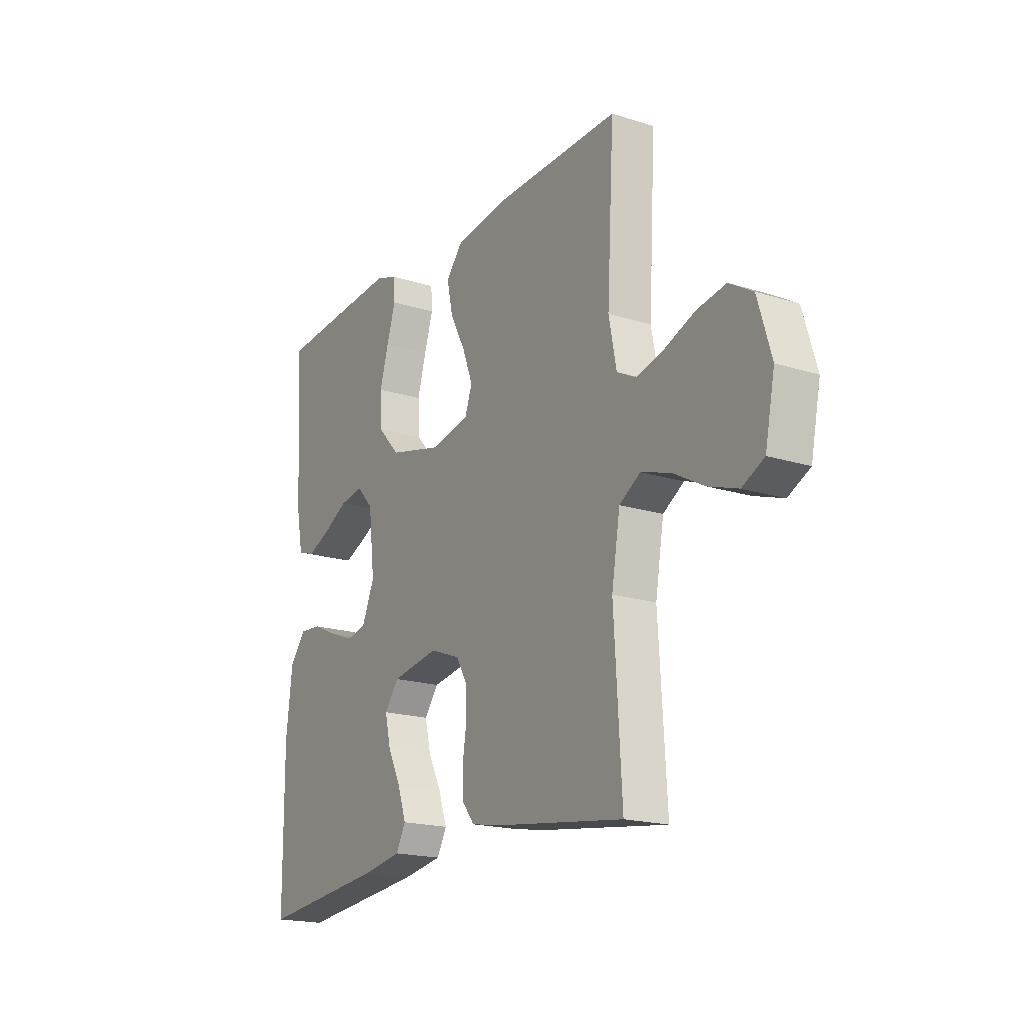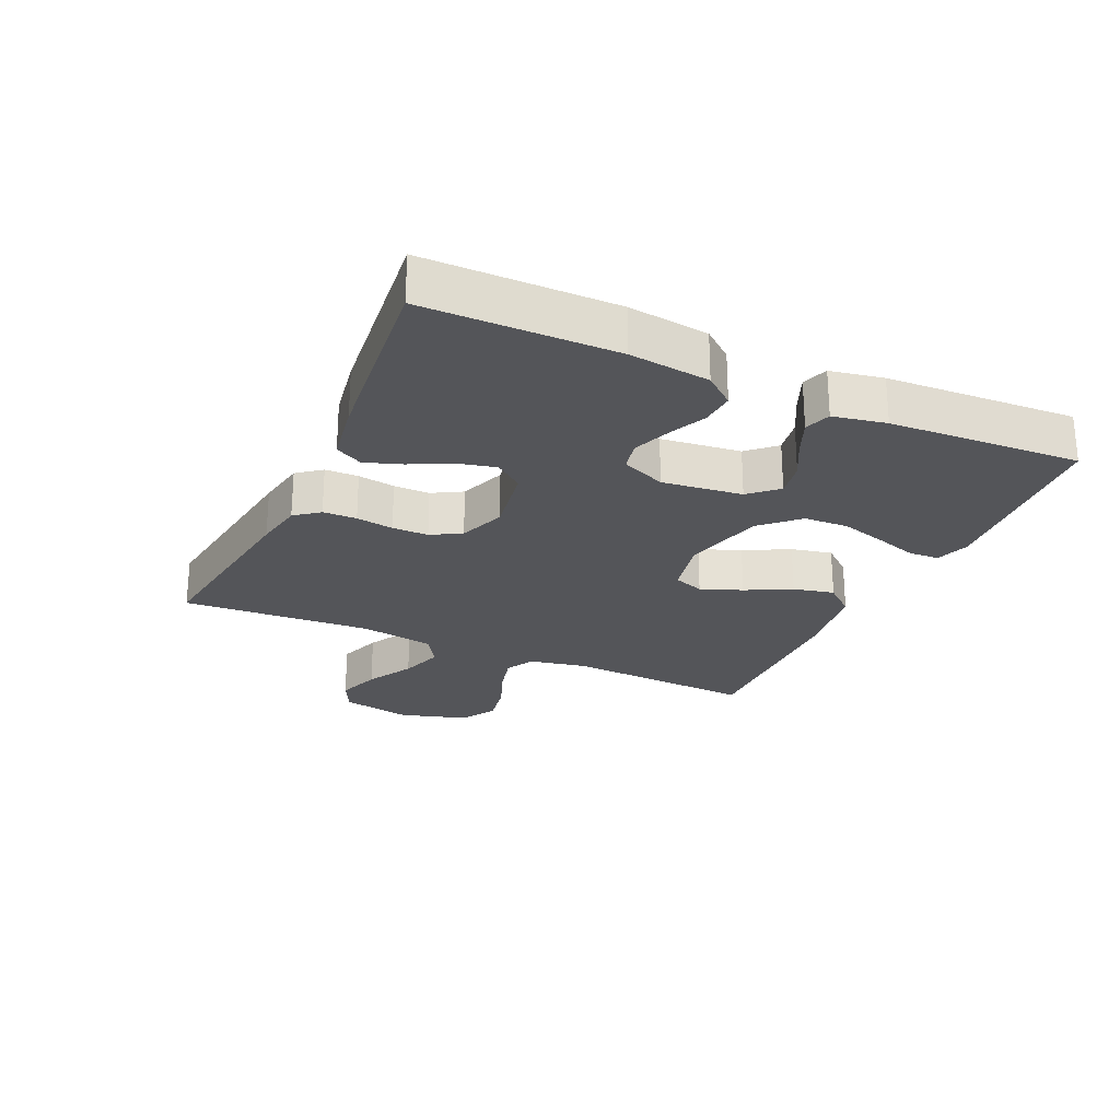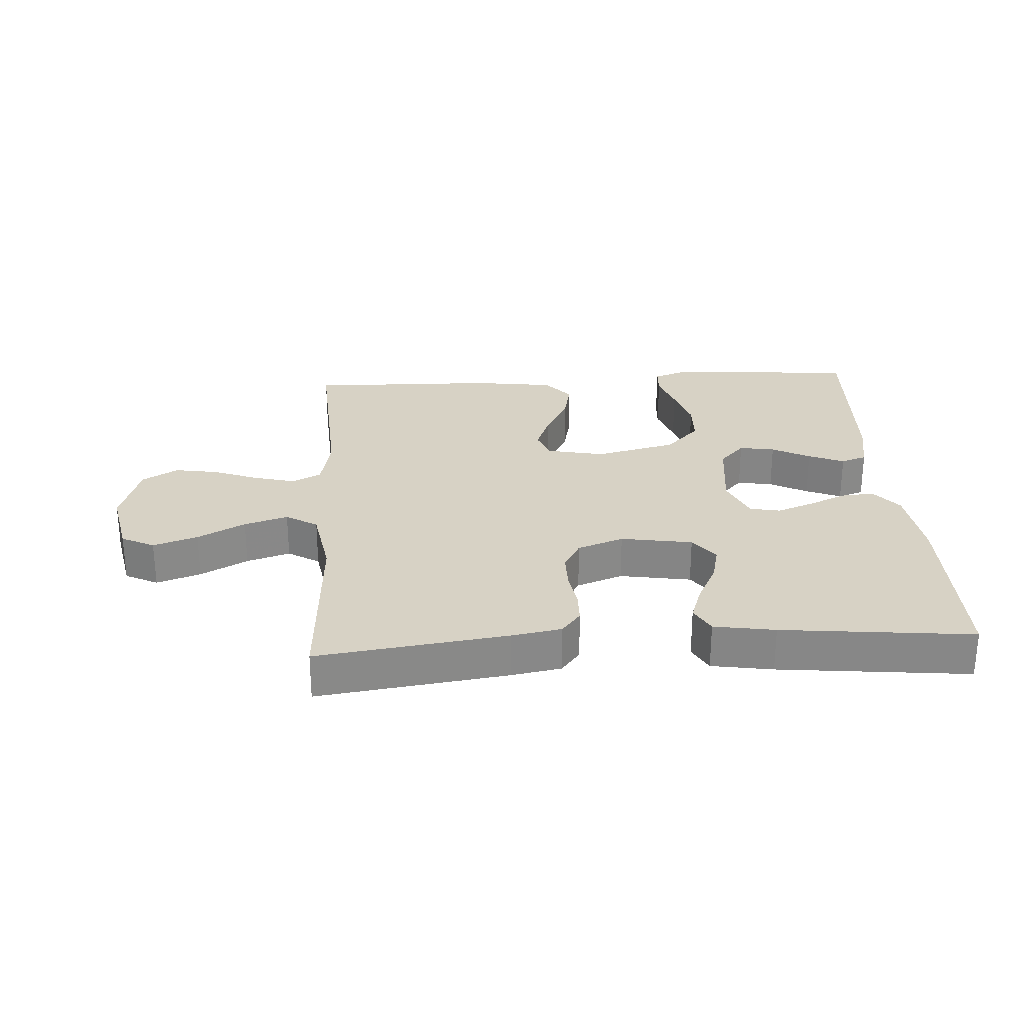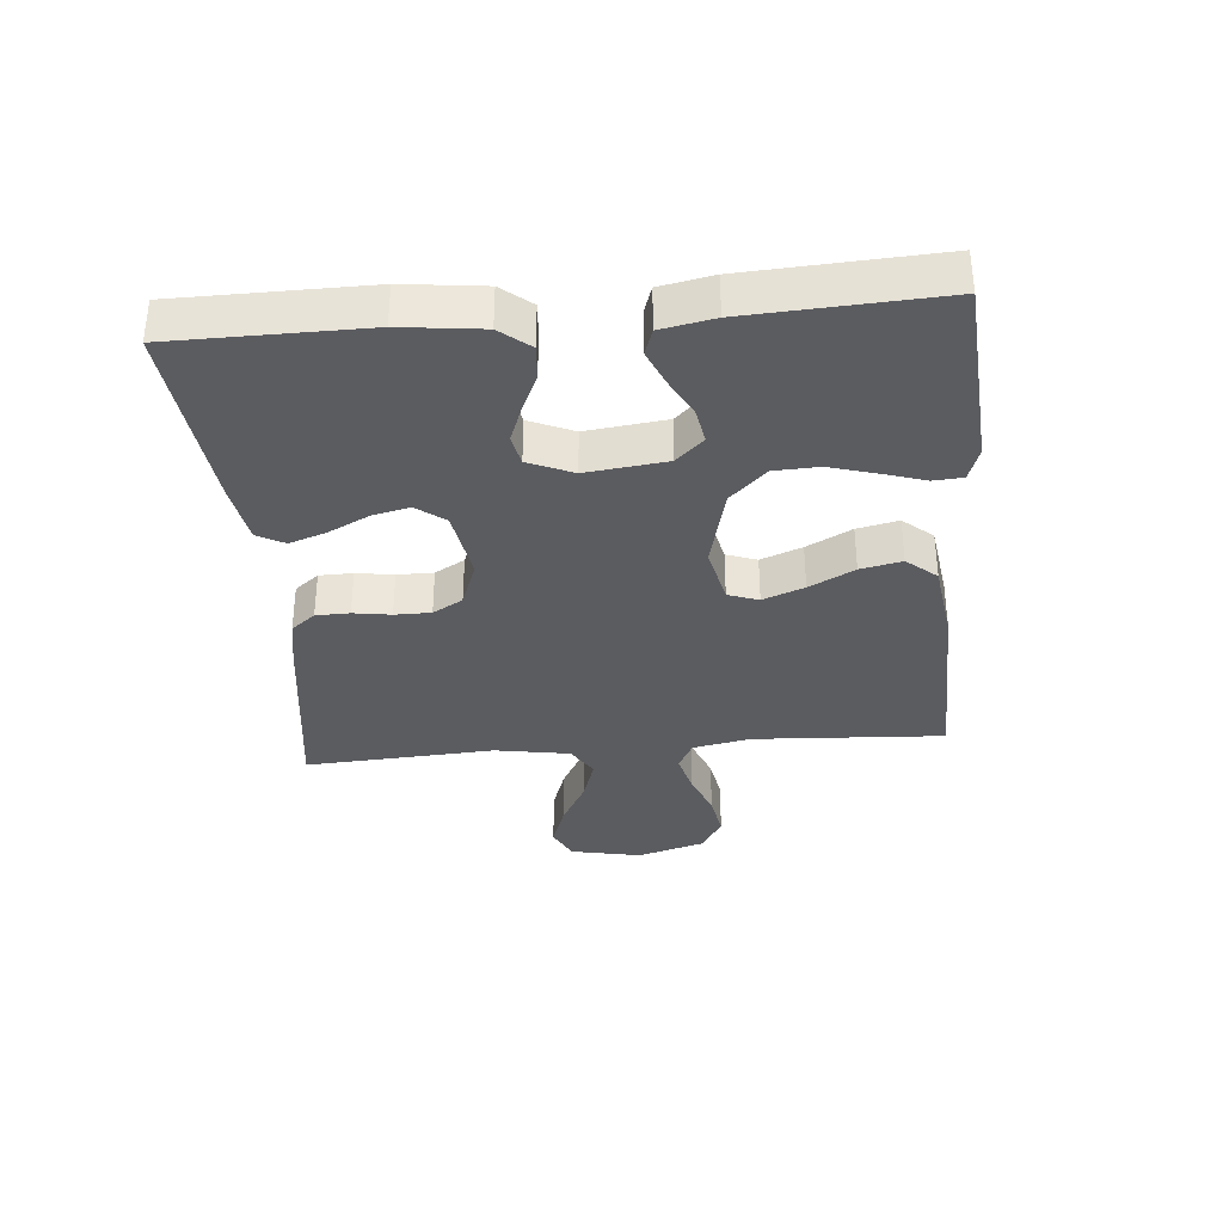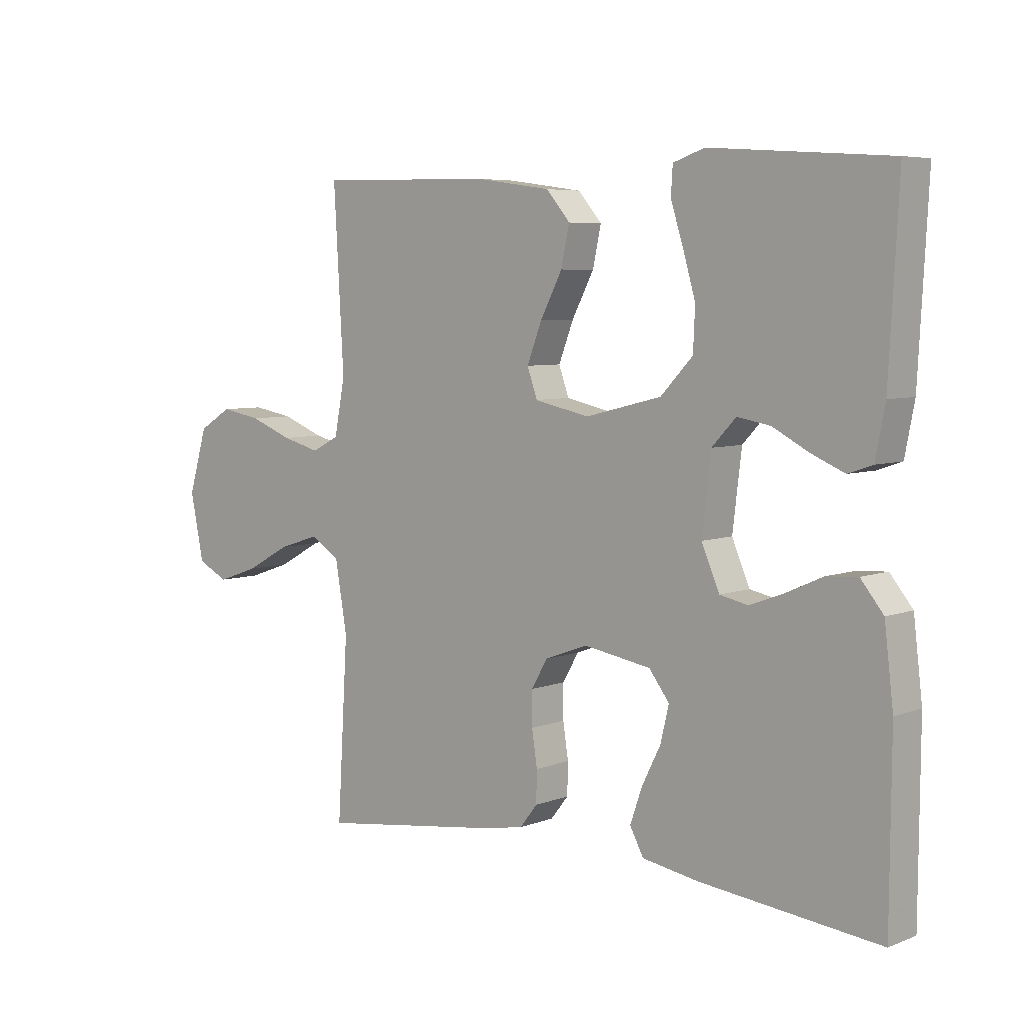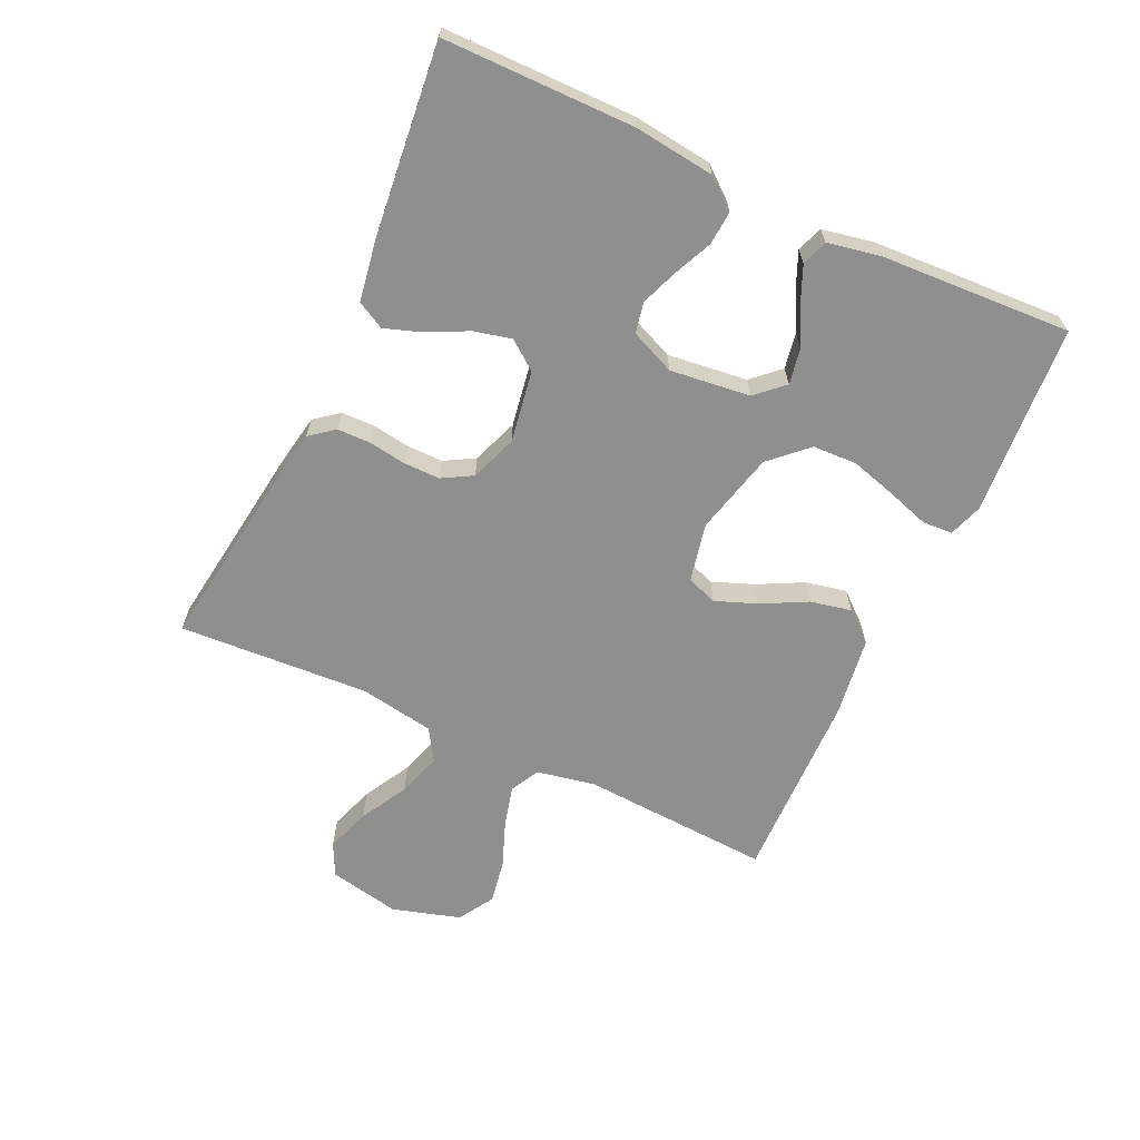
<metadata>
{"format":"obj","ext":"obj","renderer":"f3d","projection":"perspective","resolution":1024,"background":"white","views":[{"elev":-18.7,"azim":58.9,"up":"+Z"},{"elev":-24.7,"azim":-114.5,"up":"+Y"},{"elev":27.3,"azim":176.4,"up":"+Y"},{"elev":-34.7,"azim":-85.0,"up":"+Y"},{"elev":5.9,"azim":-138.7,"up":"+Z"},{"elev":-65.1,"azim":-115.0,"up":"+Y"}]}
</metadata>
<code>
v 0.5 0.07 0.5
v 0.483 0.07 0.2
v 0.501 0.07 0.108
v 0.547 0.07 0.084
v 0.612 0.07 0.101
v 0.684 0.07 0.129
v 0.753 0.07 0.141
v 0.809 0.07 0.107
v 0.841 0.07 0
v 0.818 0.07 -0.112
v 0.766 0.07 -0.138
v 0.696 0.07 -0.114
v 0.621 0.07 -0.073
v 0.552 0.07 -0.051
v 0.502 0.07 -0.082
v 0.482 0.07 -0.2
v 0.5 0.07 -0.5
v 0.2 0.07 -0.459
v 0.122 0.07 -0.445
v 0.092 0.07 -0.407
v 0.091 0.07 -0.354
v 0.1 0.07 -0.295
v 0.1 0.07 -0.238
v 0.073 0.07 -0.191
v 0 0.07 -0.164
v -0.113 0.07 -0.183
v -0.147 0.07 -0.228
v -0.133 0.07 -0.287
v -0.101 0.07 -0.351
v -0.081 0.07 -0.409
v -0.104 0.07 -0.452
v -0.2 0.07 -0.468
v -0.5 0.07 -0.5
v -0.502 0.07 -0.2
v -0.487 0.07 -0.074
v -0.449 0.07 -0.027
v -0.396 0.07 -0.031
v -0.336 0.07 -0.058
v -0.278 0.07 -0.08
v -0.23 0.07 -0.07
v -0.2 0.07 0
v -0.215 0.07 0.126
v -0.255 0.07 0.169
v -0.311 0.07 0.159
v -0.371 0.07 0.127
v -0.427 0.07 0.103
v -0.468 0.07 0.117
v -0.484 0.07 0.2
v -0.5 0.07 0.5
v -0.2 0.07 0.522
v -0.147 0.07 0.504
v -0.144 0.07 0.457
v -0.165 0.07 0.391
v -0.186 0.07 0.318
v -0.183 0.07 0.248
v -0.129 0.07 0.191
v 0 0.07 0.159
v 0.092 0.07 0.179
v 0.109 0.07 0.227
v 0.084 0.07 0.292
v 0.047 0.07 0.363
v 0.033 0.07 0.428
v 0.073 0.07 0.475
v 0.2 0.07 0.493
v 0.5 0 0.5
v 0.483 0 0.2
v 0.501 0 0.108
v 0.547 0 0.084
v 0.612 0 0.101
v 0.684 0 0.129
v 0.753 0 0.141
v 0.809 0 0.107
v 0.841 0 0
v 0.818 0 -0.112
v 0.766 0 -0.138
v 0.696 0 -0.114
v 0.621 0 -0.073
v 0.552 0 -0.051
v 0.502 0 -0.082
v 0.482 0 -0.2
v 0.5 0 -0.5
v 0.2 0 -0.459
v 0.122 0 -0.445
v 0.092 0 -0.407
v 0.091 0 -0.354
v 0.1 0 -0.295
v 0.1 0 -0.238
v 0.073 0 -0.191
v 0 0 -0.164
v -0.113 0 -0.183
v -0.147 0 -0.228
v -0.133 0 -0.287
v -0.101 0 -0.351
v -0.081 0 -0.409
v -0.104 0 -0.452
v -0.2 0 -0.468
v -0.5 0 -0.5
v -0.502 0 -0.2
v -0.487 0 -0.074
v -0.449 0 -0.027
v -0.396 0 -0.031
v -0.336 0 -0.058
v -0.278 0 -0.08
v -0.23 0 -0.07
v -0.2 0 0
v -0.215 0 0.126
v -0.255 0 0.169
v -0.311 0 0.159
v -0.371 0 0.127
v -0.427 0 0.103
v -0.468 0 0.117
v -0.484 0 0.2
v -0.5 0 0.5
v -0.2 0 0.522
v -0.147 0 0.504
v -0.144 0 0.457
v -0.165 0 0.391
v -0.186 0 0.318
v -0.183 0 0.248
v -0.129 0 0.191
v 0 0 0.159
v 0.092 0 0.179
v 0.109 0 0.227
v 0.084 0 0.292
v 0.047 0 0.363
v 0.033 0 0.428
v 0.073 0 0.475
v 0.2 0 0.493
f 64 1 2
f 63 64 2
f 62 63 2
f 61 62 2
f 60 61 2
f 59 60 2 3
f 58 59 3 4
f 57 58 4
f 51 52 53
f 50 51 53
f 49 50 53
f 48 49 53
f 47 48 53
f 46 47 53
f 45 46 53
f 44 45 53
f 43 44 53 54
f 42 43 54 55
f 36 37 38
f 35 36 38
f 34 35 38
f 33 34 38
f 32 33 38
f 31 32 38
f 30 31 38
f 29 30 38
f 28 29 38
f 27 28 38 39
f 26 27 39 40
f 20 21 22
f 19 20 22
f 18 19 22
f 17 18 22
f 16 17 22
f 15 16 22 23
f 14 15 23 24
f 11 12 13
f 10 11 13
f 9 10 13
f 8 9 13
f 7 8 13
f 6 7 13
f 5 6 13
f 4 5 13 14
f 14 24 25
f 4 14 25
f 57 4 25
f 41 42 55 56
f 26 40 41
f 25 26 41
f 57 25 41
f 41 56 57
f 66 65 128
f 66 128 127
f 66 127 126
f 66 126 125
f 66 125 124
f 67 66 124 123
f 68 67 123 122
f 68 122 121
f 117 116 115
f 117 115 114
f 117 114 113
f 117 113 112
f 117 112 111
f 117 111 110
f 117 110 109
f 117 109 108
f 118 117 108 107
f 119 118 107 106
f 102 101 100
f 102 100 99
f 102 99 98
f 102 98 97
f 102 97 96
f 102 96 95
f 102 95 94
f 102 94 93
f 102 93 92
f 103 102 92 91
f 104 103 91 90
f 86 85 84
f 86 84 83
f 86 83 82
f 86 82 81
f 86 81 80
f 87 86 80 79
f 88 87 79 78
f 77 76 75
f 77 75 74
f 77 74 73
f 77 73 72
f 77 72 71
f 77 71 70
f 77 70 69
f 78 77 69 68
f 89 88 78
f 89 78 68
f 89 68 121
f 120 119 106 105
f 105 104 90
f 105 90 89
f 105 89 121
f 121 120 105
f 1 65 66 2
f 2 66 67 3
f 3 67 68 4
f 4 68 69 5
f 5 69 70 6
f 6 70 71 7
f 7 71 72 8
f 8 72 73 9
f 9 73 74 10
f 10 74 75 11
f 11 75 76 12
f 12 76 77 13
f 13 77 78 14
f 14 78 79 15
f 15 79 80 16
f 16 80 81 17
f 17 81 82 18
f 18 82 83 19
f 19 83 84 20
f 20 84 85 21
f 21 85 86 22
f 22 86 87 23
f 23 87 88 24
f 24 88 89 25
f 25 89 90 26
f 26 90 91 27
f 27 91 92 28
f 28 92 93 29
f 29 93 94 30
f 30 94 95 31
f 31 95 96 32
f 32 96 97 33
f 33 97 98 34
f 34 98 99 35
f 35 99 100 36
f 36 100 101 37
f 37 101 102 38
f 38 102 103 39
f 39 103 104 40
f 40 104 105 41
f 41 105 106 42
f 42 106 107 43
f 43 107 108 44
f 44 108 109 45
f 45 109 110 46
f 46 110 111 47
f 47 111 112 48
f 48 112 113 49
f 49 113 114 50
f 50 114 115 51
f 51 115 116 52
f 52 116 117 53
f 53 117 118 54
f 54 118 119 55
f 55 119 120 56
f 56 120 121 57
f 57 121 122 58
f 58 122 123 59
f 59 123 124 60
f 60 124 125 61
f 61 125 126 62
f 62 126 127 63
f 63 127 128 64
f 64 128 65 1

</code>
